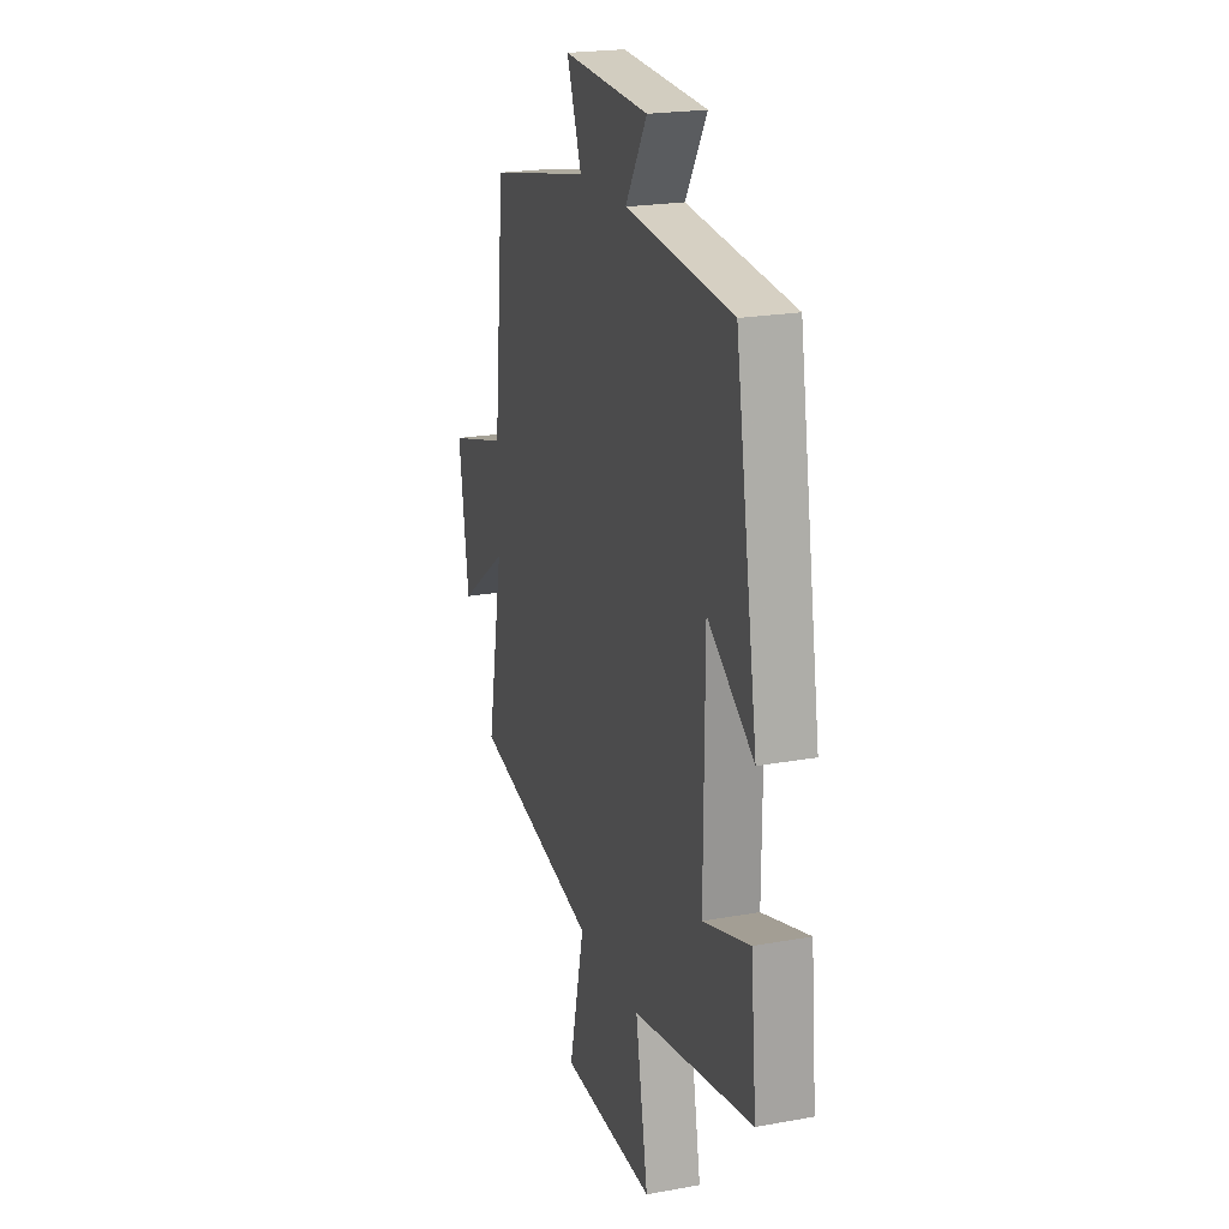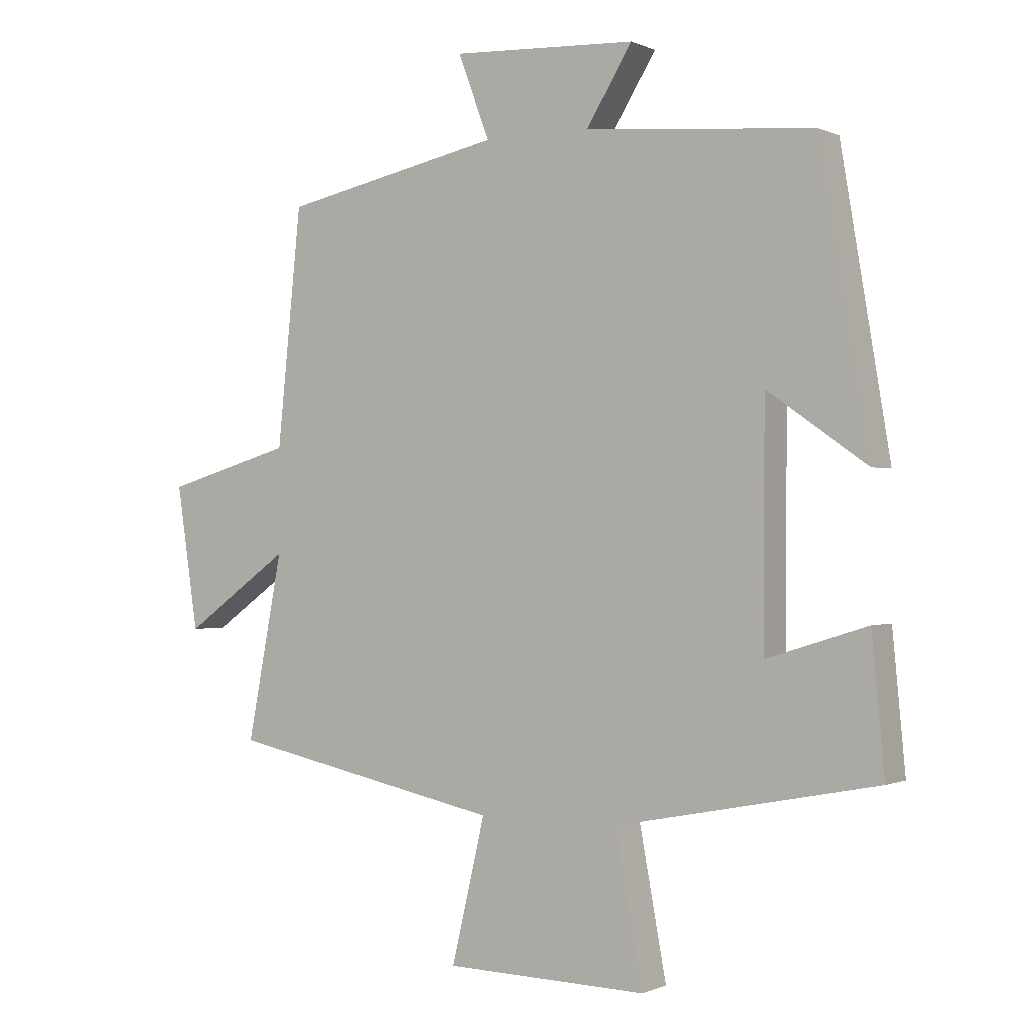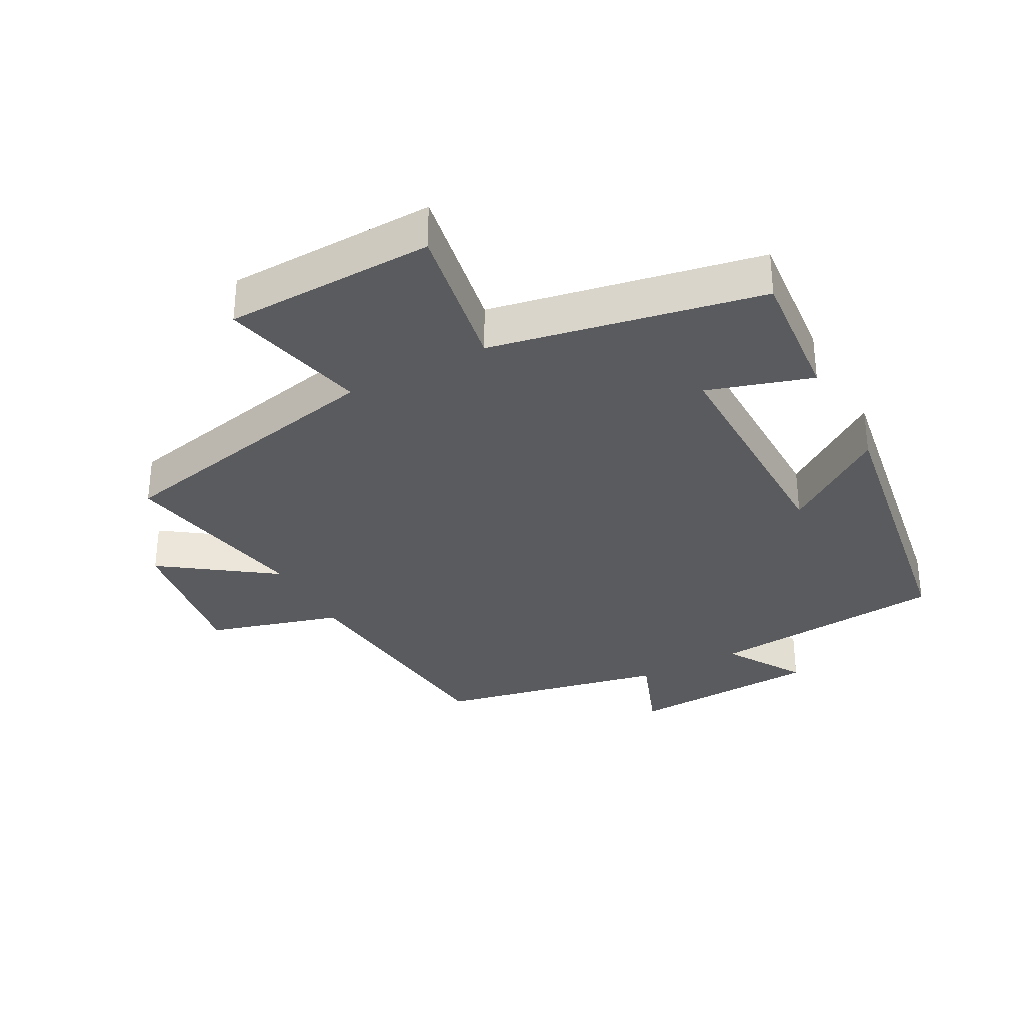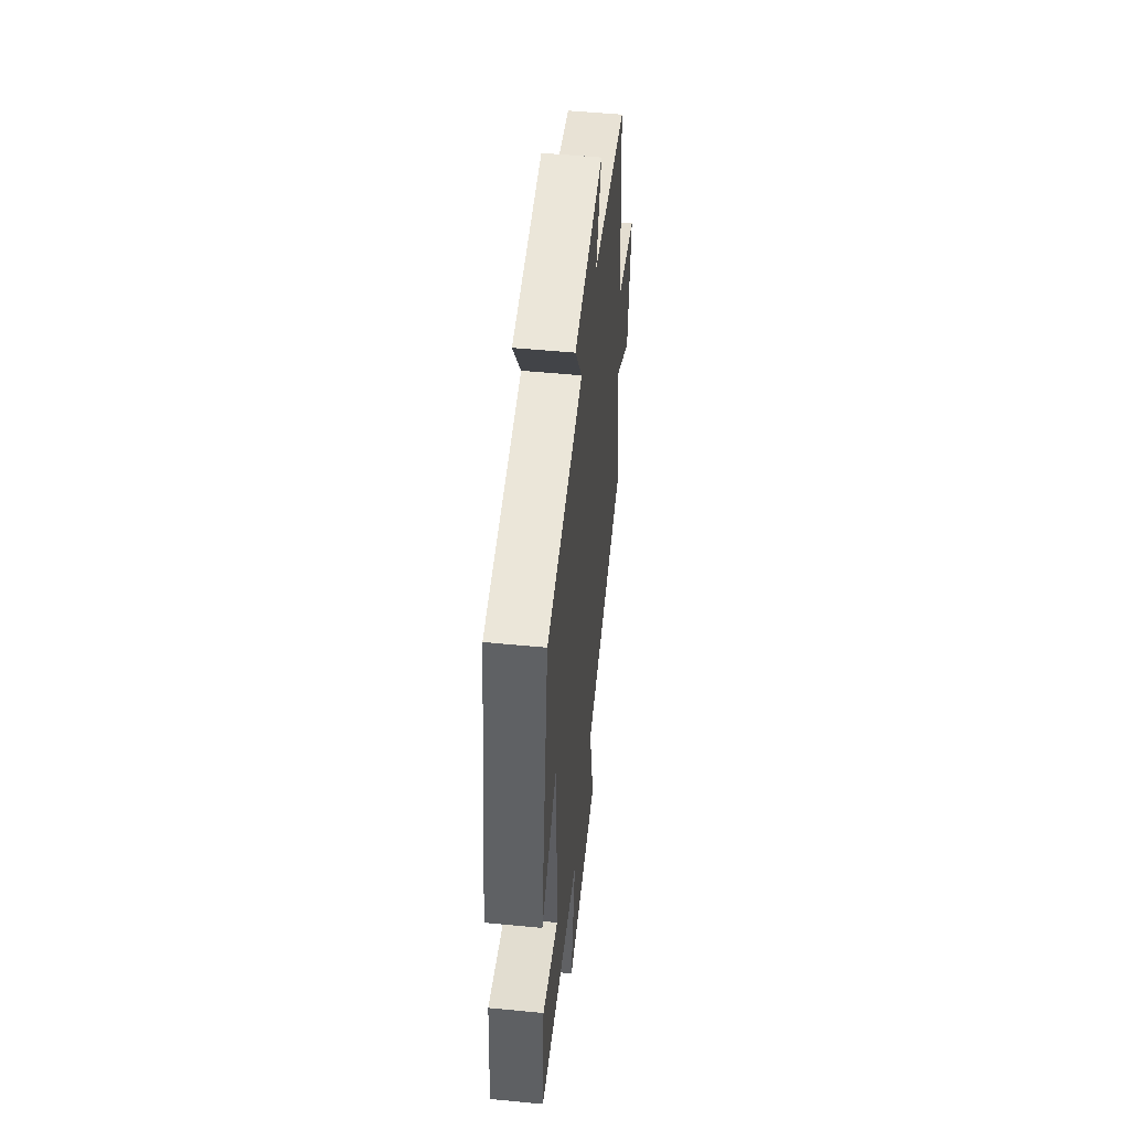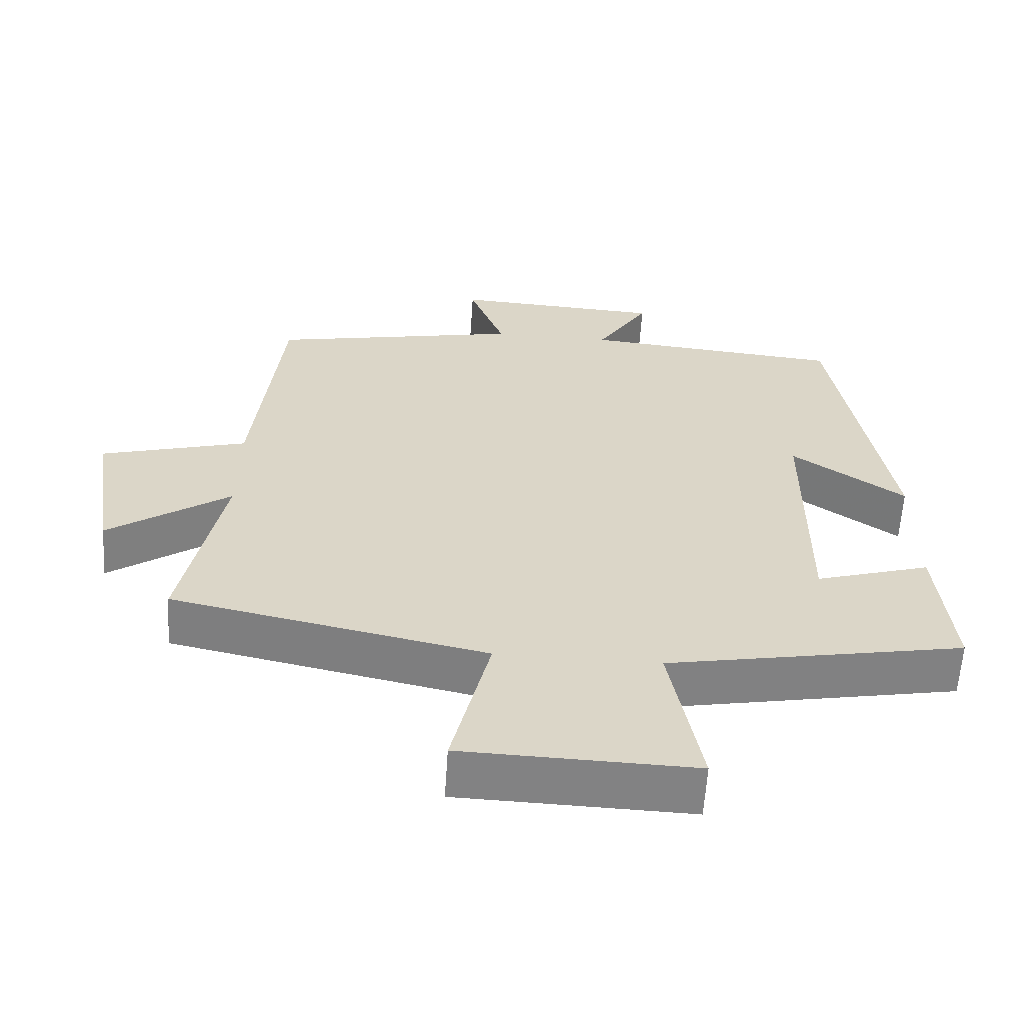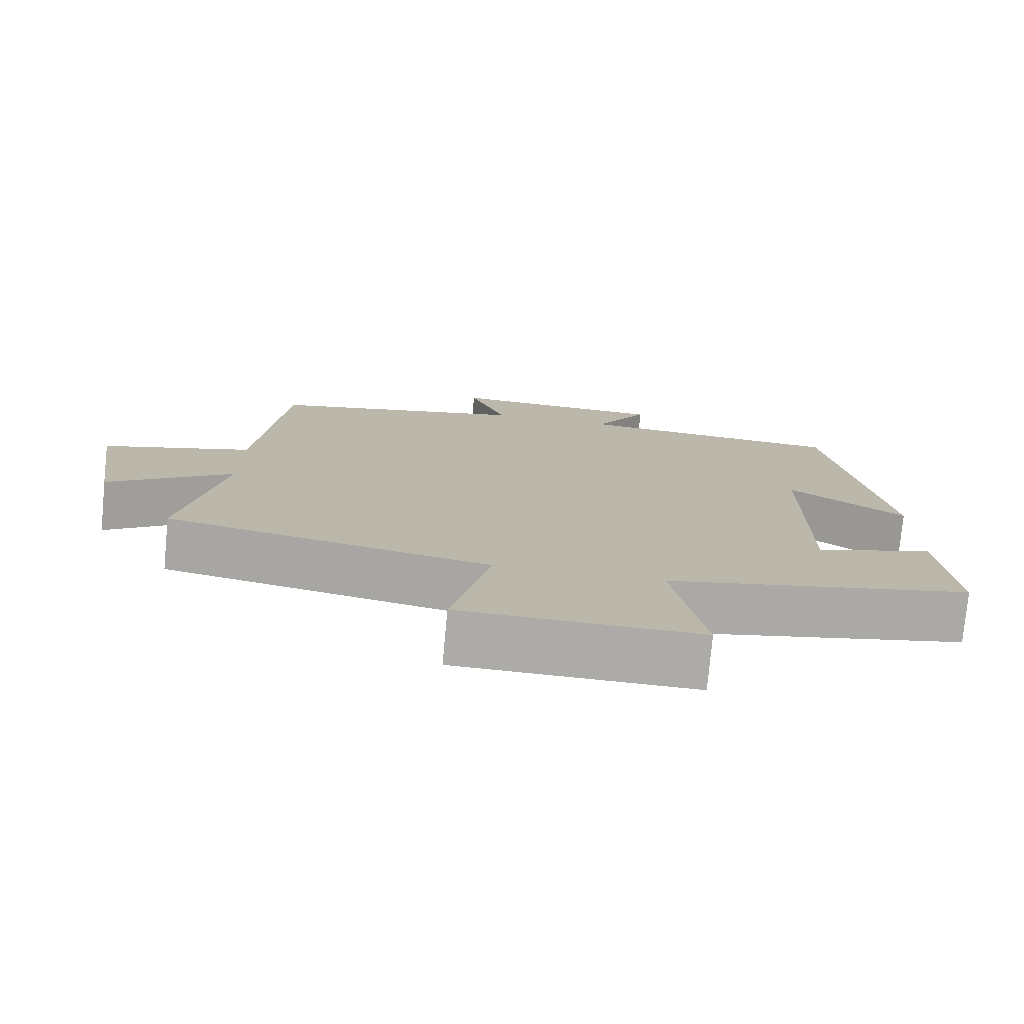
<metadata>
{"format":"obj","ext":"obj","renderer":"f3d","projection":"perspective","resolution":1024,"background":"white","views":[{"elev":21.6,"azim":-107.8,"up":"+Z"},{"elev":-0.5,"azim":-147.8,"up":"+Z"},{"elev":-32.8,"azim":-151.6,"up":"+Y"},{"elev":52.2,"azim":-84.0,"up":"+Z"},{"elev":-60.9,"azim":176.2,"up":"+Z"},{"elev":-76.4,"azim":174.7,"up":"+Z"}]}
</metadata>
<code>
v 0.462 0.07 0.426
v 0.5 0.07 0.051
v 0.703 0.07 -0.008
v 0.669 0.07 -0.236
v 0.5 0.07 -0.115
v 0.556 0.07 -0.409
v 0.12 0.07 -0.5
v 0.173 0.07 -0.727
v -0.149 0.07 -0.735
v -0.106 0.07 -0.5
v -0.52 0.07 -0.419
v -0.5 0.07 -0.206
v -0.34 0.07 -0.256
v -0.342 0.07 0.116
v -0.5 0.07 0.006
v -0.423 0.07 0.469
v -0.058 0.07 0.5
v -0.132 0.07 0.619
v 0.162 0.07 0.633
v 0.112 0.07 0.5
v 0.462 0 0.426
v 0.5 0 0.051
v 0.703 0 -0.008
v 0.669 0 -0.236
v 0.5 0 -0.115
v 0.556 0 -0.409
v 0.12 0 -0.5
v 0.173 0 -0.727
v -0.149 0 -0.735
v -0.106 0 -0.5
v -0.52 0 -0.419
v -0.5 0 -0.206
v -0.34 0 -0.256
v -0.342 0 0.116
v -0.5 0 0.006
v -0.423 0 0.469
v -0.058 0 0.5
v -0.132 0 0.619
v 0.162 0 0.633
v 0.112 0 0.5
f 17 18 19 20
f 16 17 20
f 15 16 20
f 14 15 20
f 20 1 2
f 14 20 2
f 13 14 2
f 10 11 12 13
f 10 13 2
f 7 8 9 10
f 5 6 7 10
f 5 10 2
f 2 3 4 5
f 40 39 38 37
f 40 37 36
f 40 36 35
f 40 35 34
f 22 21 40
f 22 40 34
f 22 34 33
f 33 32 31 30
f 22 33 30
f 30 29 28 27
f 30 27 26 25
f 22 30 25
f 25 24 23 22
f 1 21 22 2
f 2 22 23 3
f 3 23 24 4
f 4 24 25 5
f 5 25 26 6
f 6 26 27 7
f 7 27 28 8
f 8 28 29 9
f 9 29 30 10
f 10 30 31 11
f 11 31 32 12
f 12 32 33 13
f 13 33 34 14
f 14 34 35 15
f 15 35 36 16
f 16 36 37 17
f 17 37 38 18
f 18 38 39 19
f 19 39 40 20
f 20 40 21 1

</code>
